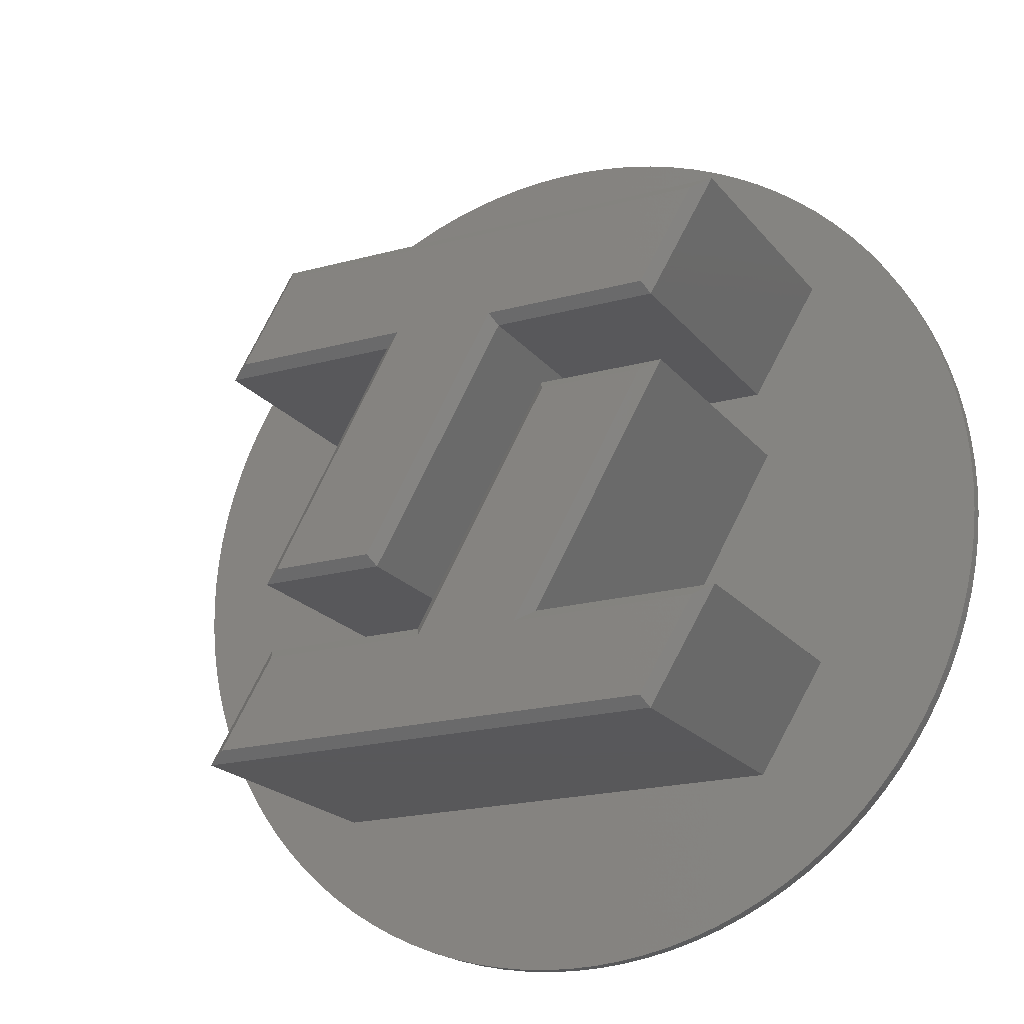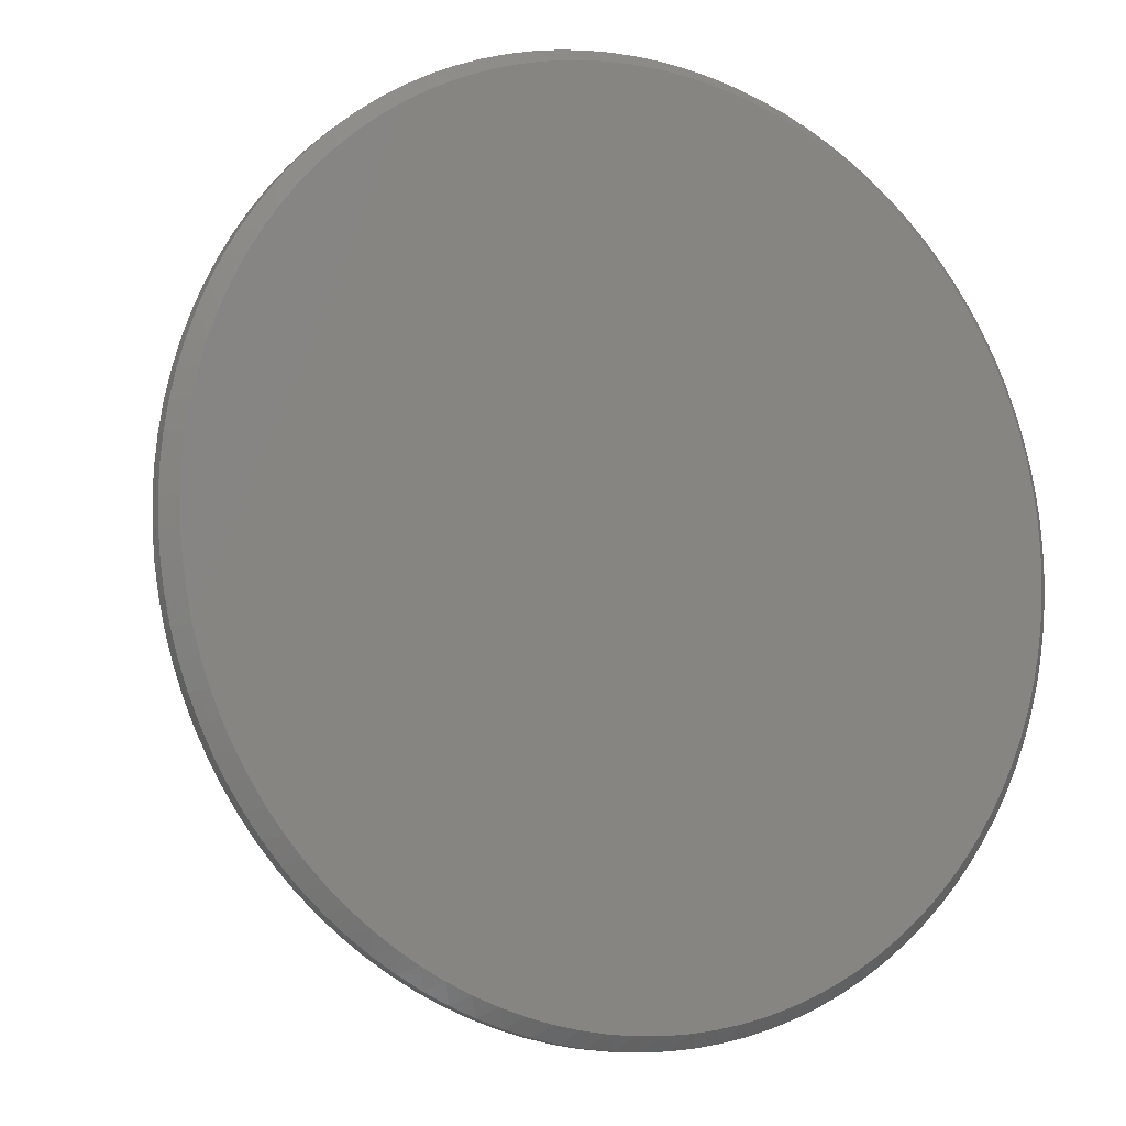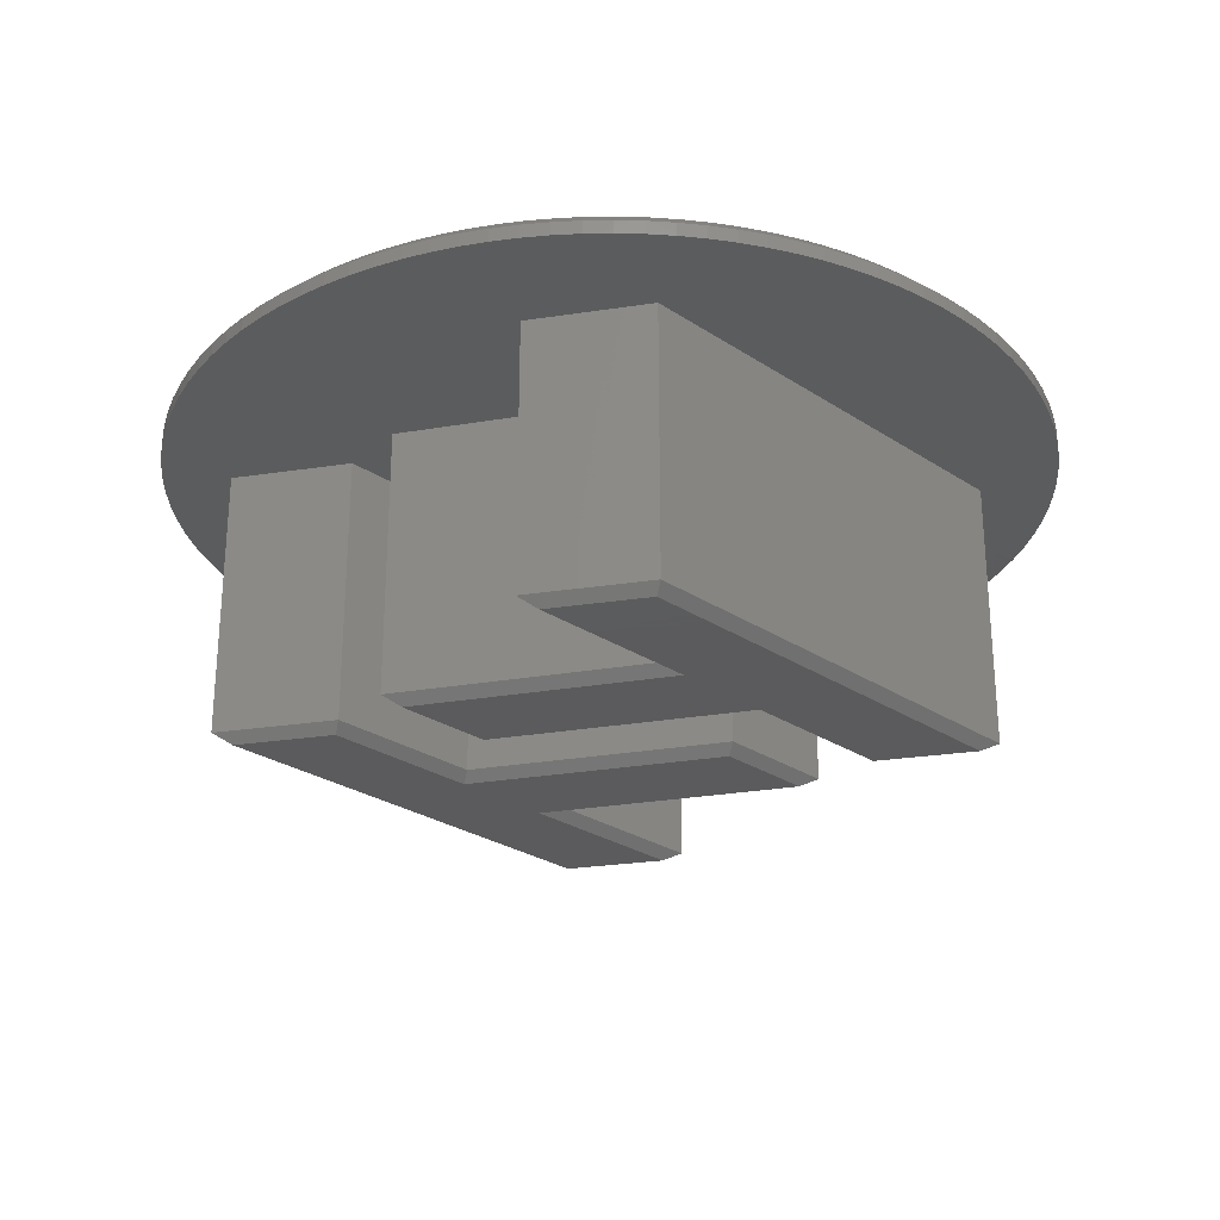
<metadata>
{"format":"stl","ext":"stl","renderer":"f3d","projection":"perspective","resolution":1024,"background":"white","views":[{"elev":-20.1,"azim":26.7,"up":"+Z"},{"elev":-9.4,"azim":152.1,"up":"+Z"},{"elev":-27.3,"azim":134.6,"up":"+Y"}]}
</metadata>
<code>
# stl→obj: 358 verts, 712 faces
v -98.8 21.17 86.21
v -98.63 21.47 85.91
v -97.25 21.17 88.75
v -96.71 21.47 89.05
v -111.7 21.17 86.21
v -112.3 21.47 85.91
v -110.2 21.17 88.75
v -110.4 21.47 89.05
v -105.4 21.17 88.75
v -105.6 21.47 89.05
v -101.6 21.17 95.44
v -101.8 21.47 95.74
v -98.11 21.47 95.74
v -98.63 21.17 95.44
v -102 21.47 89.05
v -102.5 21.17 88.75
v -101.8 29.57 95.74
v -98.11 29.57 95.74
v -102 29.57 89.05
v -96.71 29.57 89.05
v -98.63 29.57 85.91
v -107.1 21.17 91.39
v -110.1 21.17 91.39
v -107 21.47 91.09
v -110.6 21.47 91.09
v -106.3 21.17 98.08
v -106.8 21.47 97.78
v -111.5 21.17 98.08
v -112 21.47 97.78
v -109.9 21.17 100.6
v -110.1 21.47 100.9
v -96.99 21.17 100.6
v -96.45 21.47 100.9
v -98.37 21.47 97.78
v -98.54 21.17 98.08
v -103.1 21.47 97.78
v -103.3 21.17 98.08
v -96.45 29.57 100.9
v -98.37 29.57 97.78
v -103.1 29.57 97.78
v -107 29.57 91.09
v -110.6 29.57 91.09
v -112.3 29.57 85.91
v -110.4 29.57 89.05
v -105.6 29.57 89.05
v -106.8 29.57 97.78
v -112 29.57 97.78
v -110.1 29.57 100.9
v -91.94 29.57 92.22
v -91.87 29.57 93
v -95.12 29.57 85.16
v -94.61 29.57 85.77
v -94.15 29.57 86.4
v -106.4 29.57 80.88
v -105.6 29.57 80.81
v -104.8 29.57 80.78
v -116 29.57 87.06
v -115.5 29.57 86.4
v -115.1 29.57 85.77
v -116.7 29.57 88.45
v -117 29.57 89.17
v -117.3 29.57 89.92
v -117.5 29.57 90.67
v -117.6 29.57 91.44
v -117.8 29.57 92.22
v -117.8 29.57 93
v -117.8 29.57 93.78
v -117.8 29.57 94.57
v -117.8 29.57 95.35
v -117.6 29.57 96.13
v -117.5 29.57 96.9
v -117.3 29.57 97.65
v -117 29.57 98.39
v -116.7 29.57 99.12
v -116.4 29.57 99.83
v -116 29.57 100.5
v -115.5 29.57 101.2
v -115.1 29.57 101.8
v -114.6 29.57 102.4
v -114 29.57 103
v -113.5 29.57 103.5
v -112.9 29.57 104
v -112.2 29.57 104.5
v -111.6 29.57 104.9
v -110.9 29.57 105.3
v -110.2 29.57 105.6
v -109.5 29.57 105.9
v -108.7 29.57 106.2
v -108 29.57 106.4
v -107.2 29.57 106.6
v -106.4 29.57 106.7
v -105.6 29.57 106.8
v -104.8 29.57 106.8
v -104.1 29.57 106.8
v -103.3 29.57 106.7
v -102.5 29.57 106.6
v -101.7 29.57 106.4
v -101 29.57 106.2
v -100.2 29.57 105.9
v -99.51 29.57 105.6
v -98.81 29.57 105.3
v -98.12 29.57 104.9
v -97.46 29.57 104.5
v -96.83 29.57 104
v -96.23 29.57 103.5
v -95.65 29.57 103
v -95.12 29.57 102.4
v -94.61 29.57 101.8
v -94.15 29.57 101.2
v -93.72 29.57 100.5
v -93.34 29.57 99.83
v -92.99 29.57 99.12
v -92.69 29.57 98.39
v -92.44 29.57 97.65
v -92.22 29.57 96.9
v -92.06 29.57 96.13
v -91.94 29.57 95.35
v -91.87 29.57 94.57
v -91.85 29.57 93.78
v -116.4 29.57 87.74
v -114.6 29.57 85.16
v -114 29.57 84.59
v -113.5 29.57 84.05
v -112.9 29.57 83.55
v -112.2 29.57 83.09
v -111.6 29.57 82.66
v -110.9 29.57 82.27
v -110.2 29.57 81.93
v -109.5 29.57 81.63
v -108.7 29.57 81.37
v -108 29.57 81.16
v -107.2 29.57 81
v -104.1 29.57 80.81
v -103.3 29.57 80.88
v -102.5 29.57 81
v -101.7 29.57 81.16
v -101 29.57 81.37
v -100.2 29.57 81.63
v -99.51 29.57 81.93
v -98.81 29.57 82.27
v -98.12 29.57 82.66
v -97.46 29.57 83.09
v -96.83 29.57 83.55
v -96.23 29.57 84.05
v -95.65 29.57 84.59
v -93.72 29.57 87.06
v -93.34 29.57 87.74
v -92.99 29.57 88.45
v -92.69 29.57 89.17
v -92.44 29.57 89.92
v -92.22 29.57 90.67
v -92.06 29.57 91.44
v -117.8 29.97 93
v -117.8 29.97 93.78
v -117.4 30.37 93.78
v -117.8 29.97 94.57
v -117.4 30.37 94.56
v -117.8 29.97 95.35
v -117.4 30.37 95.33
v -117.6 29.97 96.13
v -117.2 30.37 96.1
v -117.5 29.97 96.9
v -117.1 30.37 96.86
v -117.3 29.97 97.65
v -116.9 30.37 97.6
v -117 29.97 98.39
v -116.6 30.37 98.34
v -116.7 29.97 99.12
v -116.3 30.37 99.05
v -116.4 29.97 99.83
v -115.9 30.37 99.75
v -116 29.97 100.5
v -115.6 30.37 100.4
v -115.5 29.97 101.2
v -115.1 30.37 101.1
v -115.1 29.97 101.8
v -114.7 30.37 101.7
v -114.6 29.97 102.4
v -114.2 30.37 102.3
v -114 29.97 103
v -113.6 30.37 102.8
v -113.5 29.97 103.5
v -113 30.37 103.4
v -112.9 29.97 104
v -112.4 30.37 103.8
v -112.2 29.97 104.5
v -111.8 30.37 104.3
v -111.6 29.97 104.9
v -111.1 30.37 104.7
v -110.9 29.97 105.3
v -110.5 30.37 105.1
v -110.2 29.97 105.6
v -109.8 30.37 105.4
v -109.5 29.97 105.9
v -109 30.37 105.7
v -108.7 29.97 106.2
v -108.3 30.37 105.9
v -108 29.97 106.4
v -107.5 30.37 106.1
v -107.2 29.97 106.6
v -106.8 30.37 106.2
v -106.4 29.97 106.7
v -106 30.37 106.3
v -105.6 29.97 106.8
v -105.2 30.37 106.4
v -104.8 29.97 106.8
v -104.5 30.37 106.4
v -104.1 29.97 106.8
v -103.7 30.37 106.3
v -103.3 29.97 106.7
v -102.9 30.37 106.2
v -102.5 29.97 106.6
v -102.2 30.37 106.1
v -101.7 29.97 106.4
v -101.4 30.37 105.9
v -101 29.97 106.2
v -100.7 30.37 105.7
v -100.2 29.97 105.9
v -99.94 30.37 105.4
v -99.51 29.97 105.6
v -99.23 30.37 105.1
v -98.81 29.97 105.3
v -98.55 30.37 104.7
v -98.12 29.97 104.9
v -97.89 30.37 104.3
v -97.46 29.97 104.5
v -97.25 30.37 103.8
v -96.83 29.97 104
v -96.65 30.37 103.4
v -96.23 29.97 103.5
v -96.08 30.37 102.8
v -95.65 29.97 103
v -95.54 30.37 102.3
v -95.12 29.97 102.4
v -95.03 30.37 101.7
v -94.61 29.97 101.8
v -94.56 30.37 101.1
v -94.15 29.97 101.2
v -94.13 30.37 100.4
v -93.72 29.97 100.5
v -93.75 30.37 99.75
v -93.34 29.97 99.83
v -93.4 30.37 99.05
v -92.99 29.97 99.12
v -93.1 30.37 98.34
v -92.69 29.97 98.39
v -92.84 30.37 97.6
v -92.44 29.97 97.65
v -92.63 30.37 96.86
v -92.22 29.97 96.9
v -92.46 30.37 96.1
v -92.06 29.97 96.13
v -92.34 30.37 95.33
v -91.94 29.97 95.35
v -92.27 30.37 94.56
v -91.87 29.97 94.57
v -92.25 30.37 93.78
v -91.85 29.97 93.78
v -91.87 29.97 93
v -92.27 30.37 93.01
v -91.94 29.97 92.22
v -92.34 30.37 92.24
v -92.06 29.97 91.44
v -92.46 30.37 91.47
v -92.22 29.97 90.67
v -92.63 30.37 90.71
v -92.44 29.97 89.92
v -92.84 30.37 89.96
v -92.69 29.97 89.17
v -93.1 30.37 89.23
v -92.99 29.97 88.45
v -93.4 30.37 88.52
v -93.34 29.97 87.74
v -93.75 30.37 87.82
v -93.72 29.97 87.06
v -94.13 30.37 87.15
v -94.15 29.97 86.4
v -94.56 30.37 86.5
v -94.61 29.97 85.77
v -95.03 30.37 85.89
v -95.12 29.97 85.16
v -95.54 30.37 85.3
v -95.65 29.97 84.59
v -96.08 30.37 84.74
v -96.23 29.97 84.05
v -96.65 30.37 84.22
v -96.83 29.97 83.55
v -97.25 30.37 83.73
v -97.46 29.97 83.09
v -97.89 30.37 83.28
v -98.12 29.97 82.66
v -98.55 30.37 82.87
v -98.81 29.97 82.27
v -99.23 30.37 82.51
v -99.51 29.97 81.93
v -99.94 30.37 82.18
v -100.2 29.97 81.63
v -100.7 30.37 81.9
v -101 29.97 81.37
v -101.4 30.37 81.67
v -101.7 29.97 81.16
v -102.2 30.37 81.48
v -102.5 29.97 81
v -102.9 30.37 81.33
v -103.3 29.97 80.88
v -103.7 30.37 81.24
v -104.1 29.97 80.81
v -104.5 30.37 81.19
v -104.8 29.97 80.78
v -105.2 30.37 81.19
v -105.6 29.97 80.81
v -106 30.37 81.24
v -106.4 29.97 80.88
v -106.8 30.37 81.33
v -107.2 29.97 81
v -107.5 30.37 81.48
v -108 29.97 81.16
v -108.3 30.37 81.67
v -108.7 29.97 81.37
v -109 30.37 81.9
v -109.5 29.97 81.63
v -109.8 30.37 82.18
v -110.2 29.97 81.93
v -110.5 30.37 82.51
v -110.9 29.97 82.27
v -111.1 30.37 82.87
v -111.6 29.97 82.66
v -111.8 30.37 83.28
v -112.2 29.97 83.09
v -112.4 30.37 83.73
v -112.9 29.97 83.55
v -113 30.37 84.22
v -113.5 29.97 84.05
v -113.6 30.37 84.74
v -114 29.97 84.59
v -114.2 30.37 85.3
v -114.6 29.97 85.16
v -114.7 30.37 85.89
v -115.1 29.97 85.77
v -115.1 30.37 86.5
v -115.5 29.97 86.4
v -115.6 30.37 87.15
v -116 29.97 87.06
v -115.9 30.37 87.82
v -116.4 29.97 87.74
v -116.3 30.37 88.52
v -116.7 29.97 88.45
v -116.6 30.37 89.23
v -117 29.97 89.17
v -116.9 30.37 89.96
v -117.3 29.97 89.92
v -117.1 30.37 90.71
v -117.5 29.97 90.67
v -117.2 30.37 91.47
v -117.6 29.97 91.44
v -117.4 30.37 92.24
v -117.8 29.97 92.22
v -117.4 30.37 93.01
f 1 2 3
f 3 2 4
f 1 5 2
f 2 5 6
f 7 8 5
f 5 8 6
f 9 10 7
f 7 10 8
f 9 11 10
f 10 11 12
f 13 12 14
f 14 12 11
f 13 14 15
f 15 14 16
f 4 15 3
f 3 15 16
f 12 13 17
f 17 13 18
f 13 15 18
f 18 15 19
f 15 4 19
f 19 4 20
f 4 2 20
f 20 2 21
f 3 16 1
f 1 16 9
f 1 9 5
f 5 9 7
f 14 11 16
f 16 11 9
f 22 23 24
f 24 23 25
f 26 27 23
f 23 27 25
f 26 28 27
f 27 28 29
f 30 31 28
f 28 31 29
f 30 32 31
f 31 32 33
f 33 32 34
f 34 32 35
f 34 35 36
f 36 35 37
f 24 36 22
f 22 36 37
f 33 34 38
f 38 34 39
f 34 36 39
f 39 36 40
f 36 24 40
f 40 24 41
f 24 25 41
f 41 25 42
f 23 22 26
f 26 22 37
f 26 37 30
f 30 37 32
f 32 37 35
f 30 28 26
f 2 6 21
f 21 6 43
f 6 8 43
f 43 8 44
f 8 10 44
f 44 10 45
f 10 12 45
f 45 12 17
f 25 27 42
f 42 27 46
f 27 29 46
f 46 29 47
f 29 31 47
f 47 31 48
f 31 33 48
f 48 33 38
f 19 20 18
f 18 20 49
f 18 49 50
f 21 51 20
f 20 51 52
f 20 52 53
f 43 54 21
f 21 54 55
f 21 55 56
f 44 57 43
f 43 57 58
f 43 58 59
f 45 41 44
f 44 41 42
f 44 42 60
f 60 42 61
f 61 42 62
f 62 42 63
f 63 42 64
f 64 42 65
f 65 42 66
f 66 42 67
f 67 42 47
f 67 47 68
f 68 47 69
f 69 47 70
f 70 47 71
f 71 47 72
f 72 47 73
f 73 47 74
f 74 47 75
f 75 47 76
f 76 47 77
f 77 47 78
f 78 47 79
f 79 47 48
f 79 48 80
f 80 48 81
f 81 48 82
f 82 48 83
f 83 48 84
f 84 48 85
f 85 48 86
f 86 48 87
f 87 48 88
f 88 48 89
f 89 48 90
f 90 48 91
f 91 48 92
f 92 48 93
f 93 48 94
f 94 48 95
f 95 48 96
f 96 48 97
f 97 48 38
f 97 38 98
f 98 38 99
f 99 38 100
f 100 38 101
f 101 38 102
f 102 38 103
f 103 38 104
f 104 38 105
f 105 38 106
f 106 38 107
f 107 38 108
f 108 38 109
f 109 38 110
f 110 38 111
f 111 38 39
f 111 39 112
f 112 39 113
f 113 39 18
f 113 18 114
f 114 18 115
f 115 18 116
f 116 18 117
f 117 18 118
f 118 18 119
f 119 18 50
f 45 17 41
f 41 17 40
f 40 17 39
f 39 17 18
f 42 46 47
f 60 120 44
f 44 120 57
f 59 121 43
f 43 121 122
f 43 122 123
f 123 124 43
f 43 124 125
f 43 125 126
f 126 127 43
f 43 127 128
f 43 128 129
f 129 130 43
f 43 130 131
f 43 131 132
f 132 54 43
f 56 133 21
f 21 133 134
f 21 134 135
f 135 136 21
f 21 136 137
f 21 137 138
f 138 139 21
f 21 139 140
f 21 140 141
f 141 142 21
f 21 142 143
f 21 143 144
f 144 145 21
f 21 145 51
f 53 146 20
f 20 146 147
f 20 147 148
f 148 149 20
f 20 149 150
f 20 150 151
f 151 152 20
f 20 152 49
f 153 154 155
f 155 154 156
f 155 156 157
f 157 156 158
f 157 158 159
f 159 158 160
f 159 160 161
f 161 160 162
f 161 162 163
f 163 162 164
f 163 164 165
f 165 164 166
f 165 166 167
f 167 166 168
f 167 168 169
f 169 168 170
f 169 170 171
f 171 170 172
f 171 172 173
f 173 172 174
f 173 174 175
f 175 174 176
f 175 176 177
f 177 176 178
f 177 178 179
f 179 178 180
f 179 180 181
f 181 180 182
f 181 182 183
f 183 182 184
f 183 184 185
f 185 184 186
f 185 186 187
f 187 186 188
f 187 188 189
f 189 188 190
f 189 190 191
f 191 190 192
f 191 192 193
f 193 192 194
f 193 194 195
f 195 194 196
f 195 196 197
f 197 196 198
f 197 198 199
f 199 198 200
f 199 200 201
f 201 200 202
f 201 202 203
f 203 202 204
f 203 204 205
f 205 204 206
f 205 206 207
f 207 206 208
f 207 208 209
f 209 208 210
f 209 210 211
f 211 210 212
f 211 212 213
f 213 212 214
f 213 214 215
f 215 214 216
f 215 216 217
f 217 216 218
f 217 218 219
f 219 218 220
f 219 220 221
f 221 220 222
f 221 222 223
f 223 222 224
f 223 224 225
f 225 224 226
f 225 226 227
f 227 226 228
f 227 228 229
f 229 228 230
f 229 230 231
f 231 230 232
f 231 232 233
f 233 232 234
f 233 234 235
f 235 234 236
f 235 236 237
f 237 236 238
f 237 238 239
f 239 238 240
f 239 240 241
f 241 240 242
f 241 242 243
f 243 242 244
f 243 244 245
f 245 244 246
f 245 246 247
f 247 246 248
f 247 248 249
f 249 248 250
f 249 250 251
f 251 250 252
f 251 252 253
f 253 252 254
f 253 254 255
f 255 254 256
f 255 256 257
f 257 256 258
f 257 258 259
f 257 259 260
f 260 259 261
f 260 261 262
f 262 261 263
f 262 263 264
f 264 263 265
f 264 265 266
f 266 265 267
f 266 267 268
f 268 267 269
f 268 269 270
f 270 269 271
f 270 271 272
f 272 271 273
f 272 273 274
f 274 273 275
f 274 275 276
f 276 275 277
f 276 277 278
f 278 277 279
f 278 279 280
f 280 279 281
f 280 281 282
f 282 281 283
f 282 283 284
f 284 283 285
f 284 285 286
f 286 285 287
f 286 287 288
f 288 287 289
f 288 289 290
f 290 289 291
f 290 291 292
f 292 291 293
f 292 293 294
f 294 293 295
f 294 295 296
f 296 295 297
f 296 297 298
f 298 297 299
f 298 299 300
f 300 299 301
f 300 301 302
f 302 301 303
f 302 303 304
f 304 303 305
f 304 305 306
f 306 305 307
f 306 307 308
f 308 307 309
f 308 309 310
f 310 309 311
f 310 311 312
f 312 311 313
f 312 313 314
f 314 313 315
f 314 315 316
f 316 315 317
f 316 317 318
f 318 317 319
f 318 319 320
f 320 319 321
f 320 321 322
f 322 321 323
f 322 323 324
f 324 323 325
f 324 325 326
f 326 325 327
f 326 327 328
f 328 327 329
f 328 329 330
f 330 329 331
f 330 331 332
f 332 331 333
f 332 333 334
f 334 333 335
f 334 335 336
f 336 335 337
f 336 337 338
f 338 337 339
f 338 339 340
f 340 339 341
f 340 341 342
f 342 341 343
f 342 343 344
f 344 343 345
f 344 345 346
f 346 345 347
f 346 347 348
f 348 347 349
f 348 349 350
f 350 349 351
f 350 351 352
f 352 351 353
f 352 353 354
f 354 353 355
f 354 355 356
f 356 355 357
f 356 357 358
f 358 357 153
f 358 153 155
f 68 156 67
f 67 156 154
f 67 154 66
f 66 154 153
f 66 153 65
f 65 153 357
f 65 357 64
f 64 357 355
f 64 355 63
f 63 355 353
f 63 353 62
f 62 353 351
f 62 351 61
f 61 351 349
f 61 349 60
f 60 349 347
f 60 347 120
f 120 347 345
f 120 345 57
f 57 345 343
f 57 343 58
f 58 343 341
f 58 341 59
f 59 341 339
f 59 339 121
f 121 339 337
f 121 337 122
f 122 337 335
f 122 335 123
f 123 335 333
f 123 333 124
f 124 333 331
f 124 331 125
f 125 331 329
f 125 329 126
f 126 329 327
f 126 327 127
f 127 327 325
f 127 325 128
f 128 325 323
f 128 323 129
f 129 323 321
f 129 321 130
f 130 321 319
f 130 319 131
f 131 319 317
f 131 317 132
f 132 317 315
f 132 315 54
f 54 315 313
f 54 313 55
f 55 313 311
f 55 311 56
f 56 311 309
f 56 309 133
f 133 309 307
f 133 307 134
f 134 307 305
f 134 305 135
f 135 305 303
f 135 303 136
f 136 303 301
f 136 301 137
f 137 301 299
f 137 299 138
f 138 299 297
f 138 297 139
f 139 297 295
f 139 295 140
f 140 295 293
f 140 293 141
f 141 293 291
f 141 291 142
f 142 291 289
f 142 289 143
f 143 289 287
f 143 287 144
f 144 287 285
f 144 285 145
f 145 285 283
f 145 283 51
f 51 283 281
f 51 281 52
f 52 281 279
f 52 279 53
f 53 279 277
f 53 277 146
f 146 277 275
f 146 275 147
f 147 275 273
f 147 273 148
f 148 273 271
f 148 271 149
f 149 271 269
f 149 269 150
f 150 269 267
f 150 267 151
f 151 267 265
f 151 265 152
f 152 265 263
f 152 263 49
f 49 263 261
f 49 261 50
f 50 261 259
f 50 259 119
f 119 259 258
f 119 258 118
f 118 258 256
f 118 256 117
f 117 256 254
f 117 254 116
f 116 254 252
f 116 252 115
f 115 252 250
f 115 250 114
f 114 250 248
f 114 248 113
f 113 248 246
f 113 246 112
f 112 246 244
f 112 244 111
f 111 244 242
f 111 242 110
f 110 242 240
f 110 240 109
f 109 240 238
f 109 238 108
f 108 238 236
f 108 236 107
f 107 236 234
f 107 234 106
f 106 234 232
f 106 232 105
f 105 232 230
f 105 230 104
f 104 230 228
f 104 228 103
f 103 228 226
f 103 226 102
f 102 226 224
f 102 224 101
f 101 224 222
f 101 222 100
f 100 222 220
f 100 220 99
f 99 220 218
f 99 218 98
f 98 218 216
f 98 216 97
f 97 216 214
f 97 214 96
f 96 214 212
f 96 212 95
f 95 212 210
f 95 210 94
f 94 210 208
f 94 208 93
f 93 208 206
f 93 206 92
f 92 206 204
f 92 204 91
f 91 204 202
f 91 202 90
f 90 202 200
f 90 200 89
f 89 200 198
f 89 198 88
f 88 198 196
f 88 196 87
f 87 196 194
f 87 194 86
f 86 194 192
f 86 192 85
f 85 192 190
f 85 190 84
f 84 190 188
f 84 188 83
f 83 188 186
f 83 186 82
f 82 186 184
f 82 184 81
f 81 184 182
f 81 182 80
f 80 182 180
f 80 180 79
f 79 180 178
f 79 178 78
f 78 178 176
f 78 176 77
f 77 176 174
f 77 174 76
f 76 174 172
f 76 172 75
f 75 172 170
f 75 170 74
f 74 170 168
f 74 168 73
f 73 168 166
f 73 166 72
f 72 166 164
f 72 164 71
f 71 164 162
f 71 162 70
f 70 162 160
f 70 160 69
f 69 160 158
f 69 158 68
f 68 158 156
f 157 255 155
f 155 255 257
f 155 257 358
f 358 257 260
f 358 260 356
f 356 260 262
f 356 262 354
f 354 262 264
f 354 264 352
f 352 264 266
f 352 266 350
f 350 266 268
f 350 268 348
f 348 268 270
f 348 270 346
f 346 270 272
f 346 272 344
f 344 272 274
f 344 274 342
f 342 274 276
f 342 276 340
f 340 276 278
f 340 278 338
f 338 278 280
f 338 280 336
f 336 280 282
f 336 282 334
f 334 282 284
f 334 284 332
f 332 284 286
f 332 286 330
f 330 286 288
f 330 288 328
f 328 288 290
f 328 290 326
f 326 290 292
f 326 292 324
f 324 292 294
f 324 294 322
f 322 294 296
f 322 296 320
f 320 296 298
f 320 298 318
f 318 298 300
f 318 300 316
f 316 300 302
f 316 302 314
f 314 302 304
f 314 304 312
f 312 304 306
f 312 306 310
f 310 306 308
f 255 157 253
f 253 157 159
f 253 159 251
f 251 159 161
f 251 161 249
f 249 161 163
f 249 163 247
f 247 163 165
f 247 165 245
f 245 165 167
f 245 167 243
f 243 167 169
f 243 169 241
f 241 169 171
f 241 171 239
f 239 171 173
f 239 173 237
f 237 173 175
f 237 175 235
f 235 175 177
f 235 177 233
f 233 177 179
f 233 179 231
f 231 179 181
f 231 181 229
f 229 181 183
f 229 183 227
f 227 183 185
f 227 185 225
f 225 185 187
f 225 187 223
f 223 187 189
f 223 189 221
f 221 189 191
f 221 191 219
f 219 191 193
f 219 193 217
f 217 193 195
f 217 195 215
f 215 195 197
f 215 197 213
f 213 197 199
f 213 199 211
f 211 199 201
f 211 201 209
f 209 201 203
f 209 203 207
f 207 203 205

</code>
